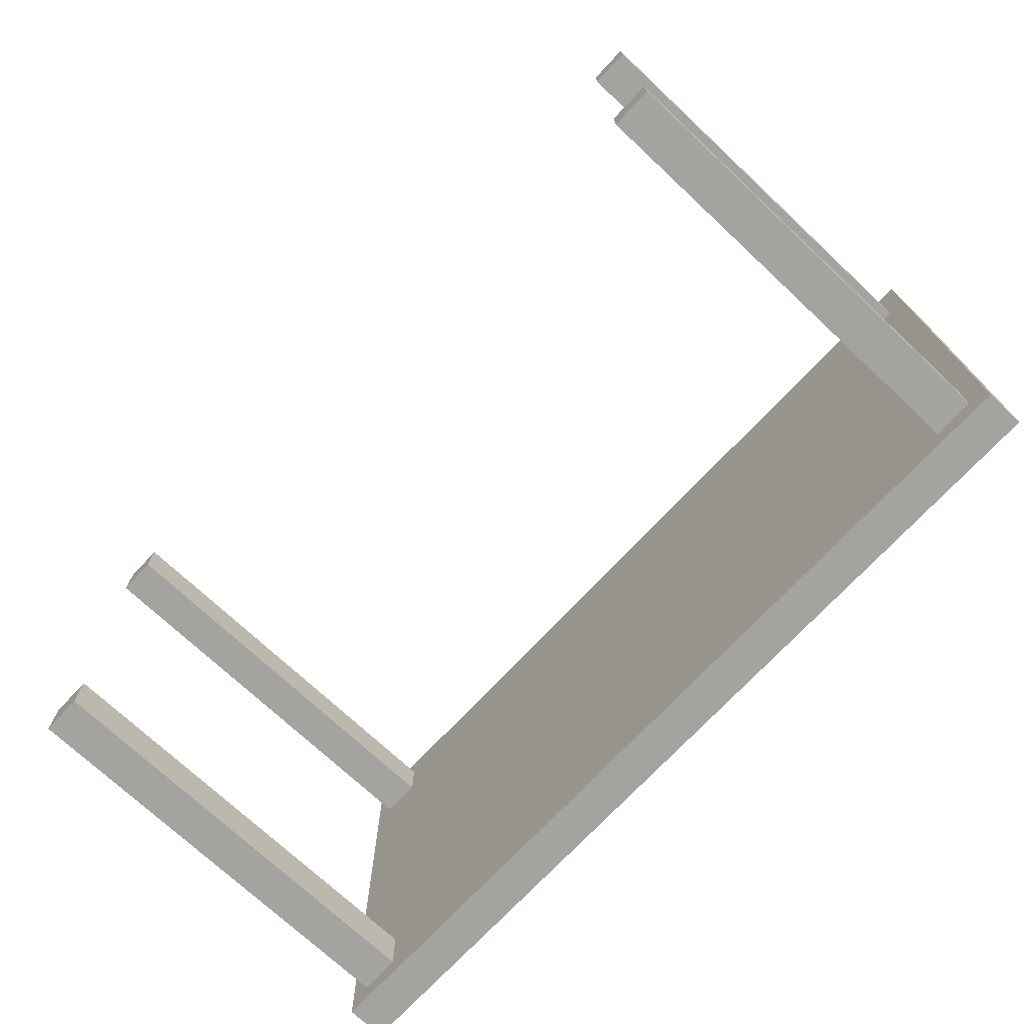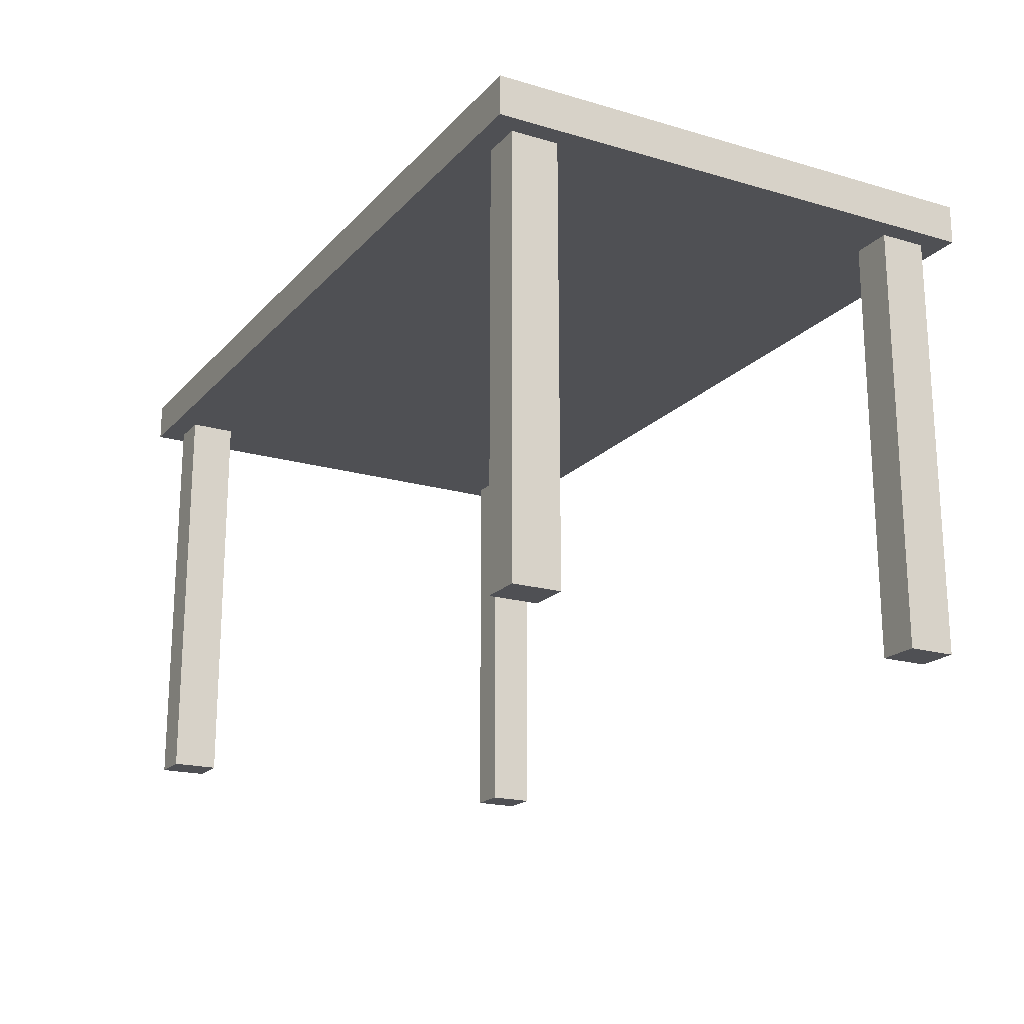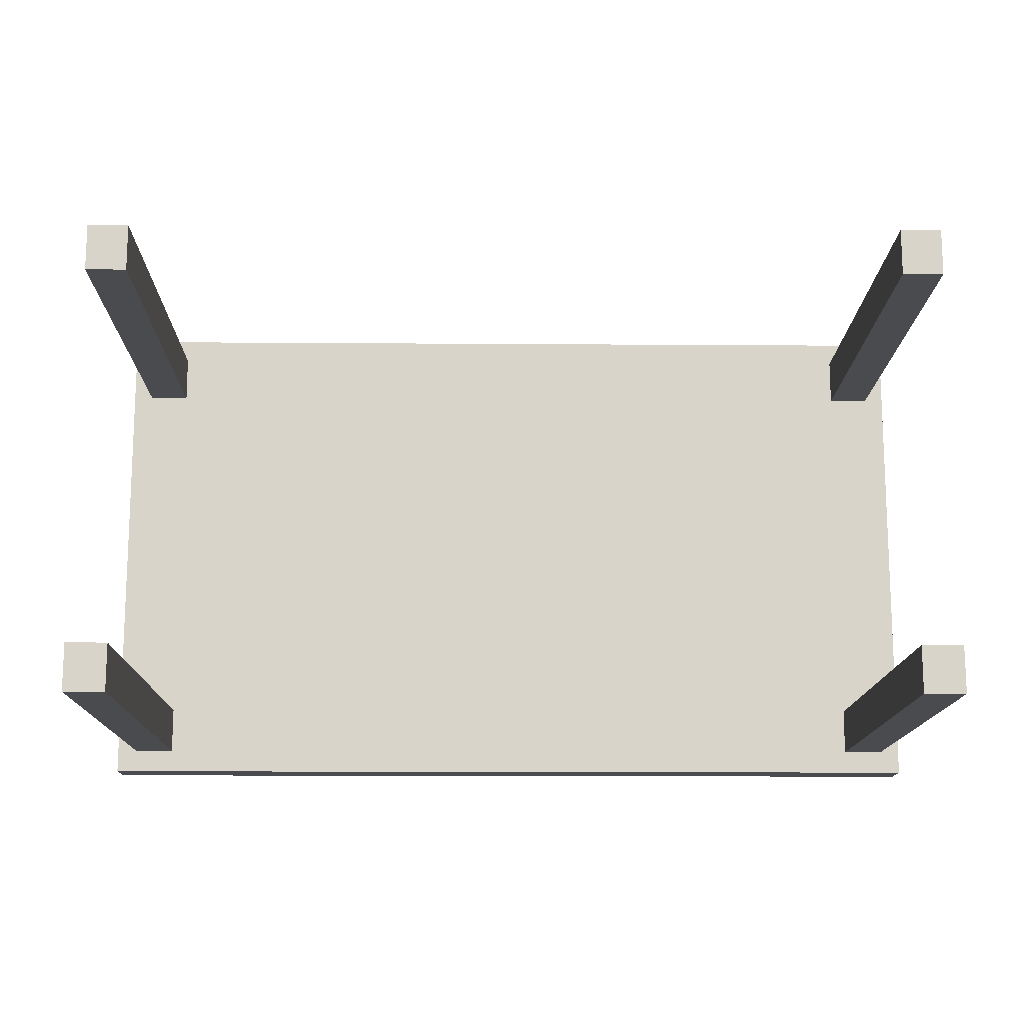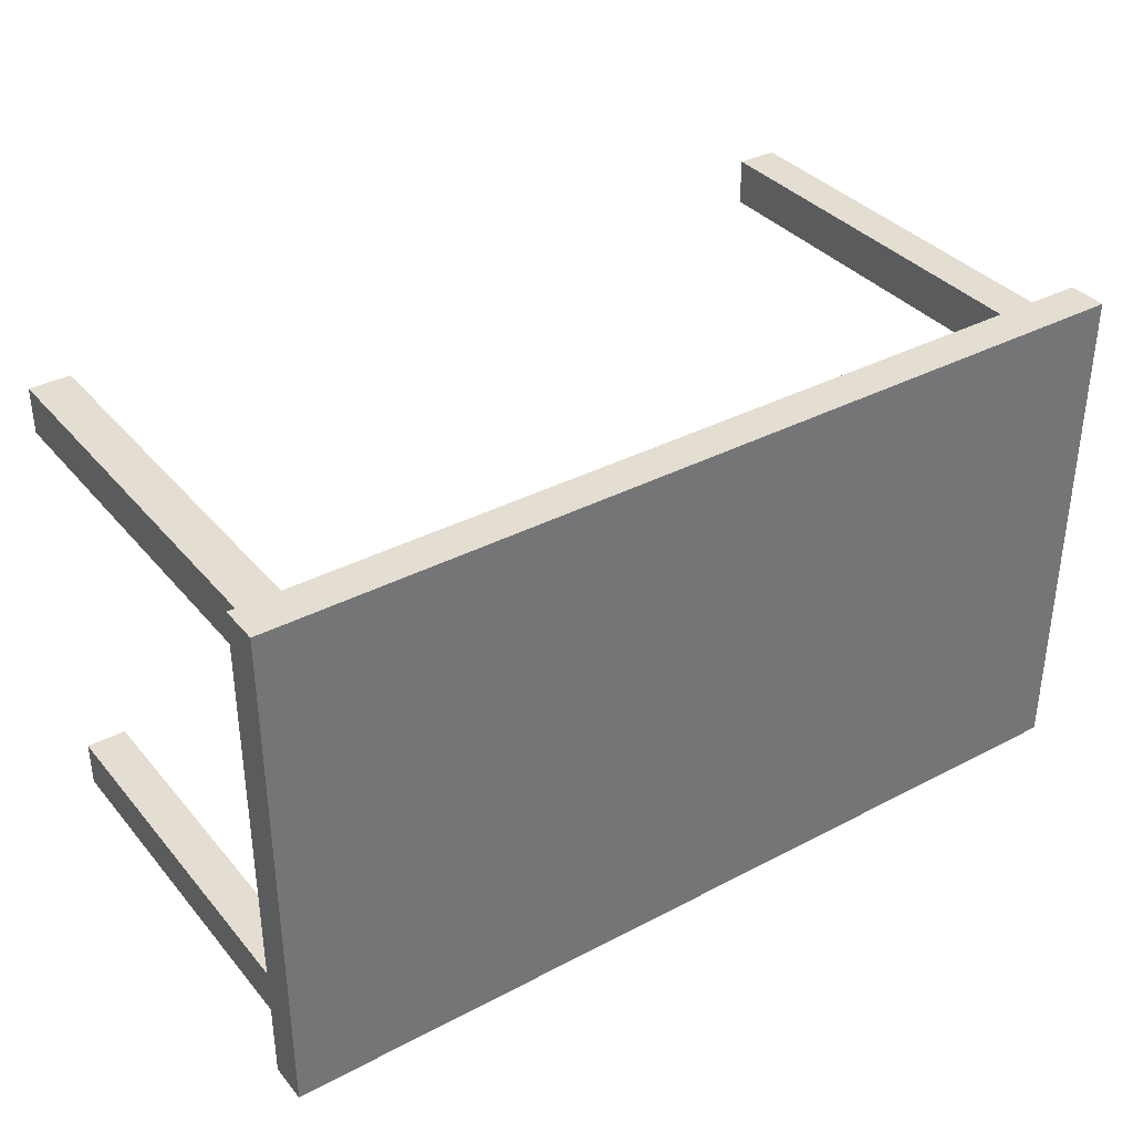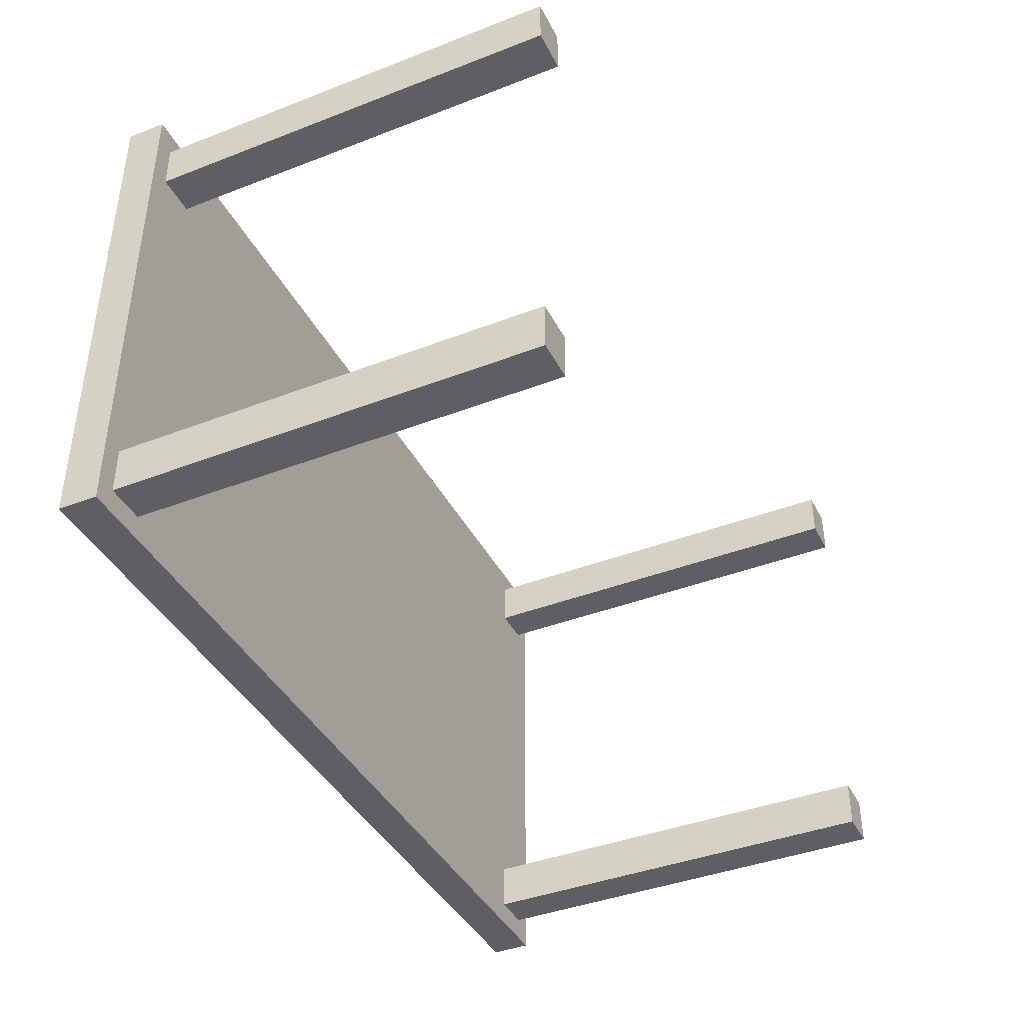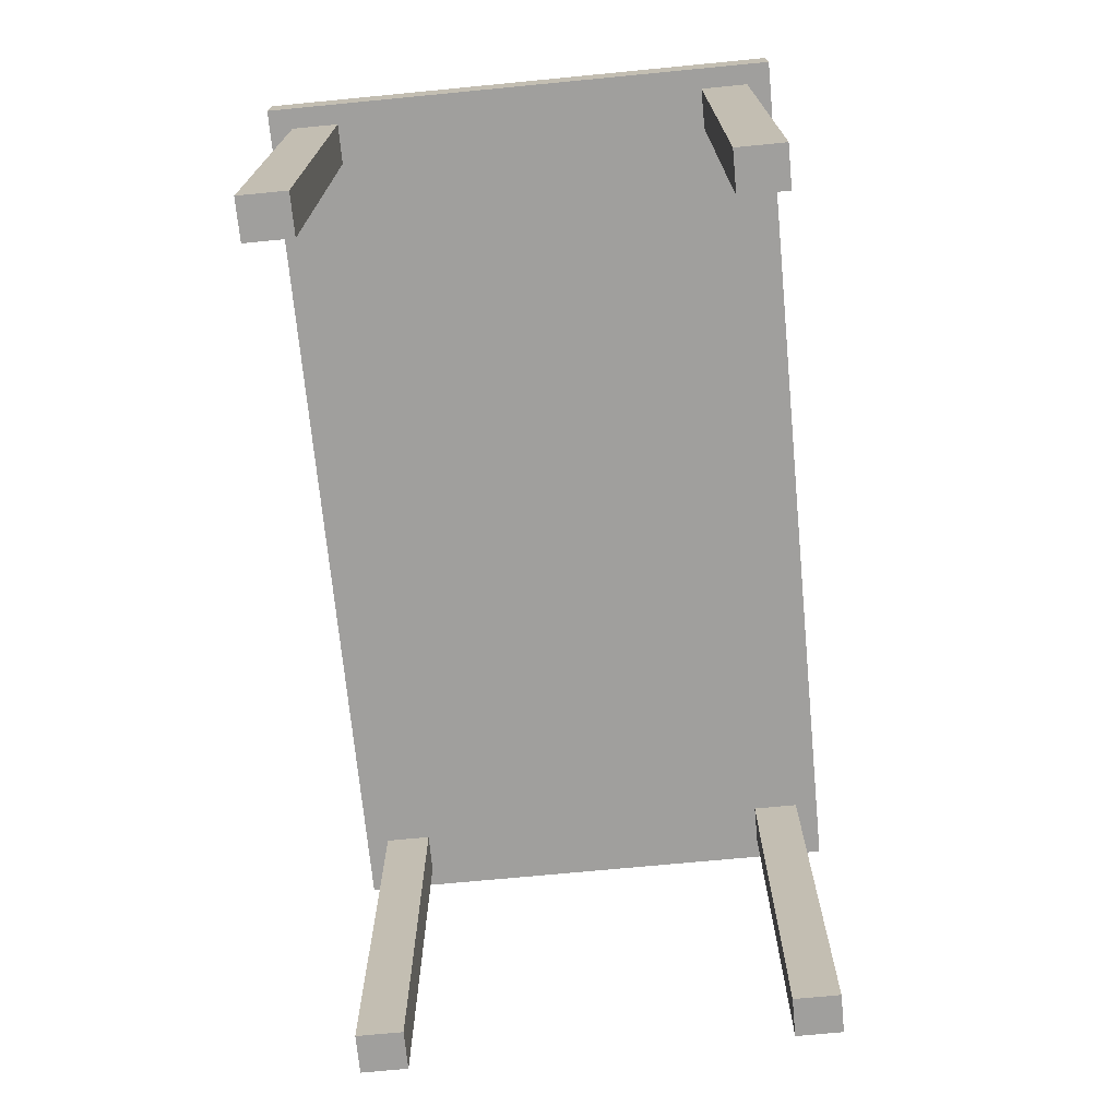
<metadata>
{"format":"obj","ext":"obj","renderer":"f3d","projection":"perspective","resolution":1024,"background":"white","views":[{"elev":-72.8,"azim":46.9,"up":"+Z"},{"elev":-19.2,"azim":61.2,"up":"+Y"},{"elev":-14.2,"azim":-0.9,"up":"+Z"},{"elev":36.1,"azim":145.5,"up":"+Z"},{"elev":-40.6,"azim":-64.7,"up":"+Z"},{"elev":-71.3,"azim":-84.5,"up":"+Y"}]}
</metadata>
<code>
o leg-bl_Cube.001
v -6.205 -3.375 2.727
v -6.205 2.805 2.727
v -5.614 -3.375 3.409
v -5.614 2.805 3.409
v -5.614 -3.375 2.727
v -5.614 2.805 2.727
v 6.5 2.805 -3.75
v 6.5 2.805 3.75
v -6.5 2.805 3.75
v -6.5 2.805 -3.75
v 6.5 3.375 -3.75
v 6.5 3.375 3.75
v -6.5 3.375 3.75
v -6.5 3.375 -3.75
v 5.614 -3.375 3.409
v 5.614 2.805 3.409
v 6.205 -3.375 3.409
v 6.205 2.805 3.409
v 6.205 2.805 2.727
v -6.205 -3.375 -2.727
v -6.205 2.805 -2.727
v -6.205 -3.375 -3.409
v -6.205 2.805 -3.409
v -5.614 -3.375 -2.727
v -5.614 2.805 -2.727
v -5.614 -3.375 -3.409
v -5.614 2.805 -3.409
v 5.614 -3.375 -2.727
v 5.614 2.805 -2.727
v 6.205 -3.375 -2.727
v 6.205 2.805 -2.727
v 6.205 -3.375 -3.409
v -6.205 -3.375 3.409
v -6.205 2.805 3.409
v 5.614 -3.375 2.727
v 5.614 2.805 2.727
v 6.205 -3.375 2.727
v 5.614 -3.375 -3.409
v 5.614 2.805 -3.409
v 6.205 2.805 -3.409
f 34 1 33
f 2 5 1
f 6 3 5
f 5 33 1
f 2 4 6
f 8 10 7
f 14 12 11
f 11 8 7
f 12 9 8
f 13 10 9
f 7 14 11
f 16 35 15
f 19 17 37
f 18 15 17
f 37 15 35
f 36 18 19
f 21 22 20
f 23 26 22
f 27 24 26
f 25 20 24
f 26 20 22
f 23 25 27
f 29 38 28
f 40 30 32
f 31 28 30
f 32 28 38
f 39 31 40
f 4 33 3
f 36 37 35
f 39 32 38
f 34 2 1
f 2 6 5
f 6 4 3
f 5 3 33
f 2 34 4
f 8 9 10
f 14 13 12
f 11 12 8
f 12 13 9
f 13 14 10
f 7 10 14
f 16 36 35
f 19 18 17
f 18 16 15
f 37 17 15
f 36 16 18
f 21 23 22
f 23 27 26
f 27 25 24
f 25 21 20
f 26 24 20
f 23 21 25
f 29 39 38
f 40 31 30
f 31 29 28
f 32 30 28
f 39 29 31
f 4 34 33
f 36 19 37
f 39 40 32

</code>
